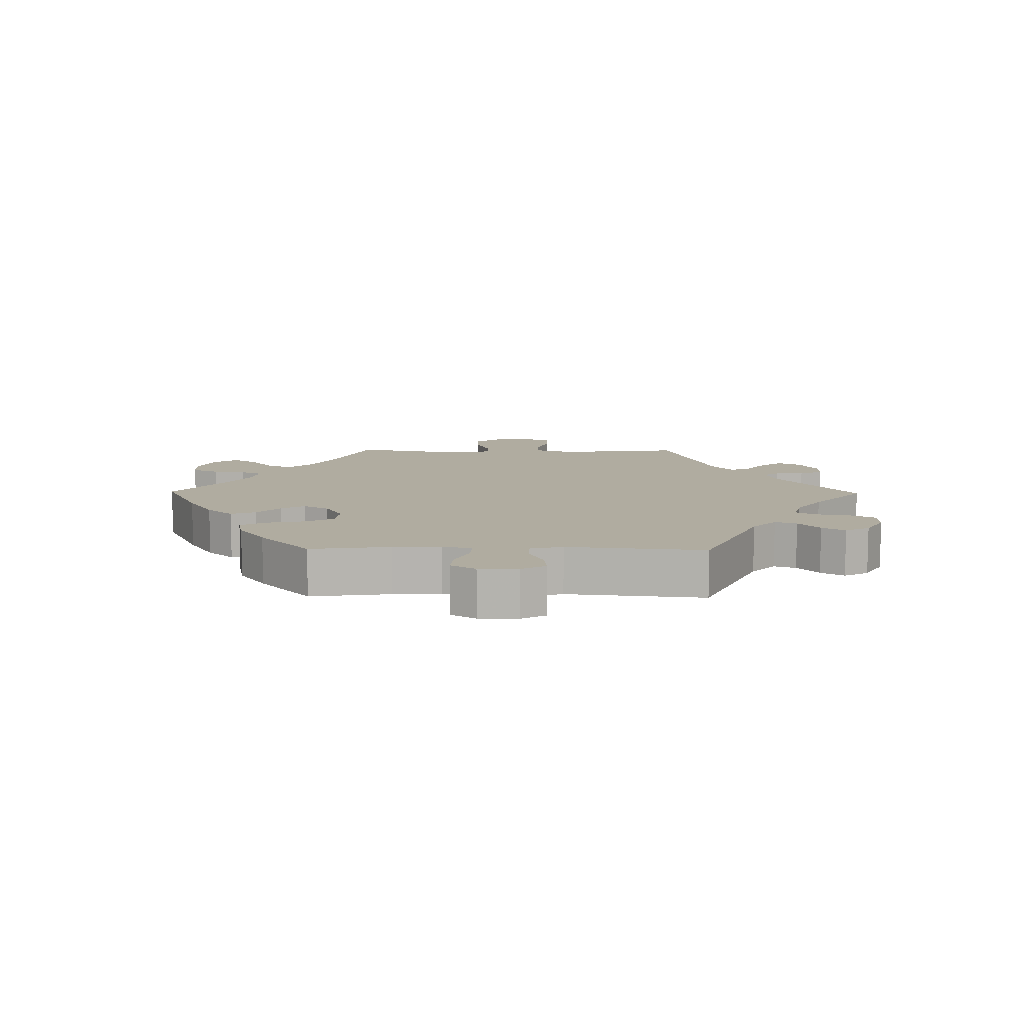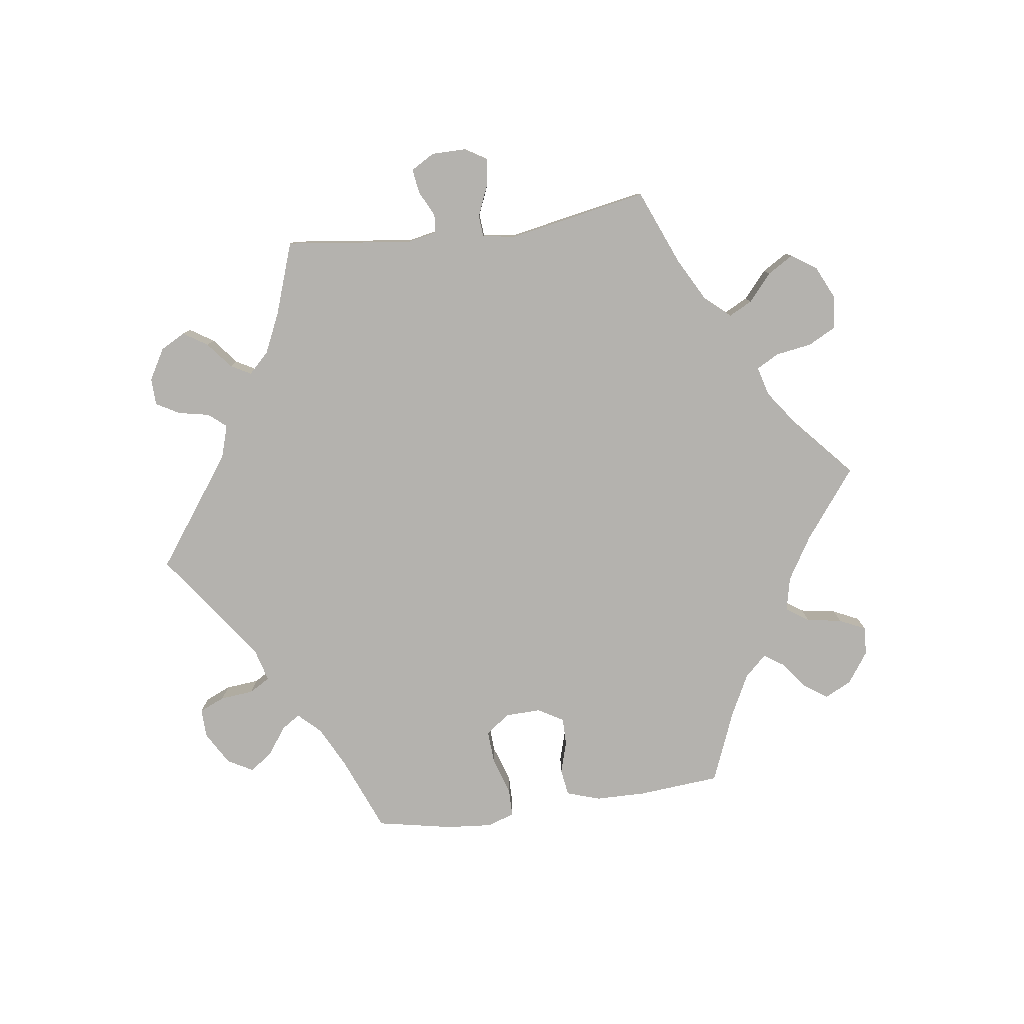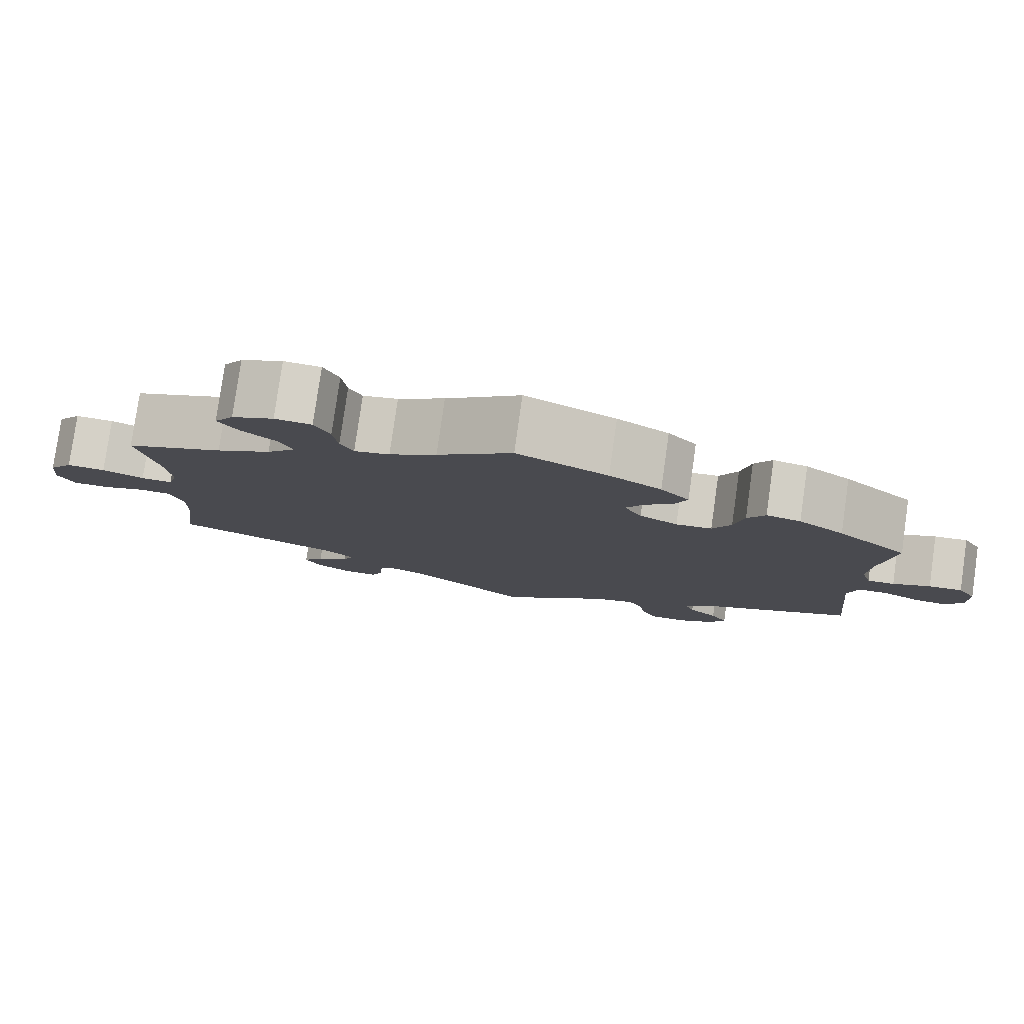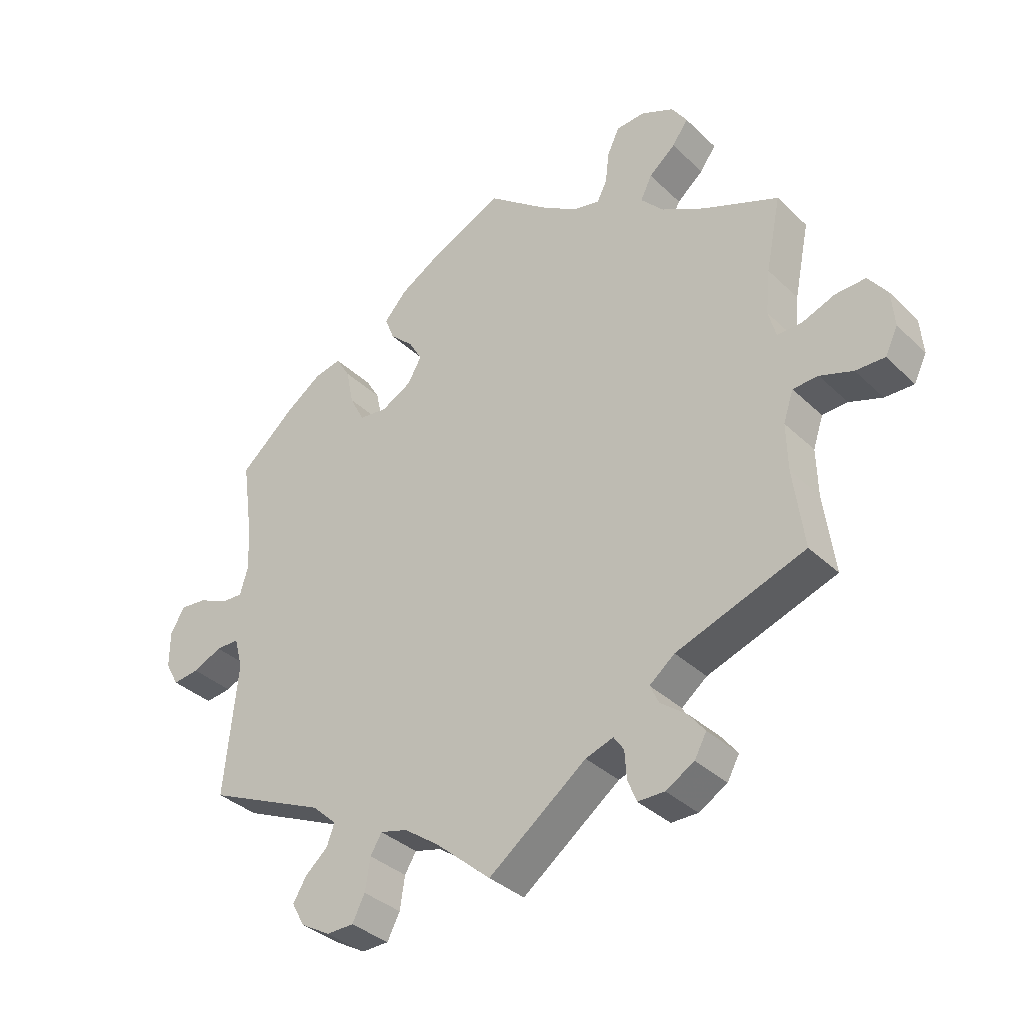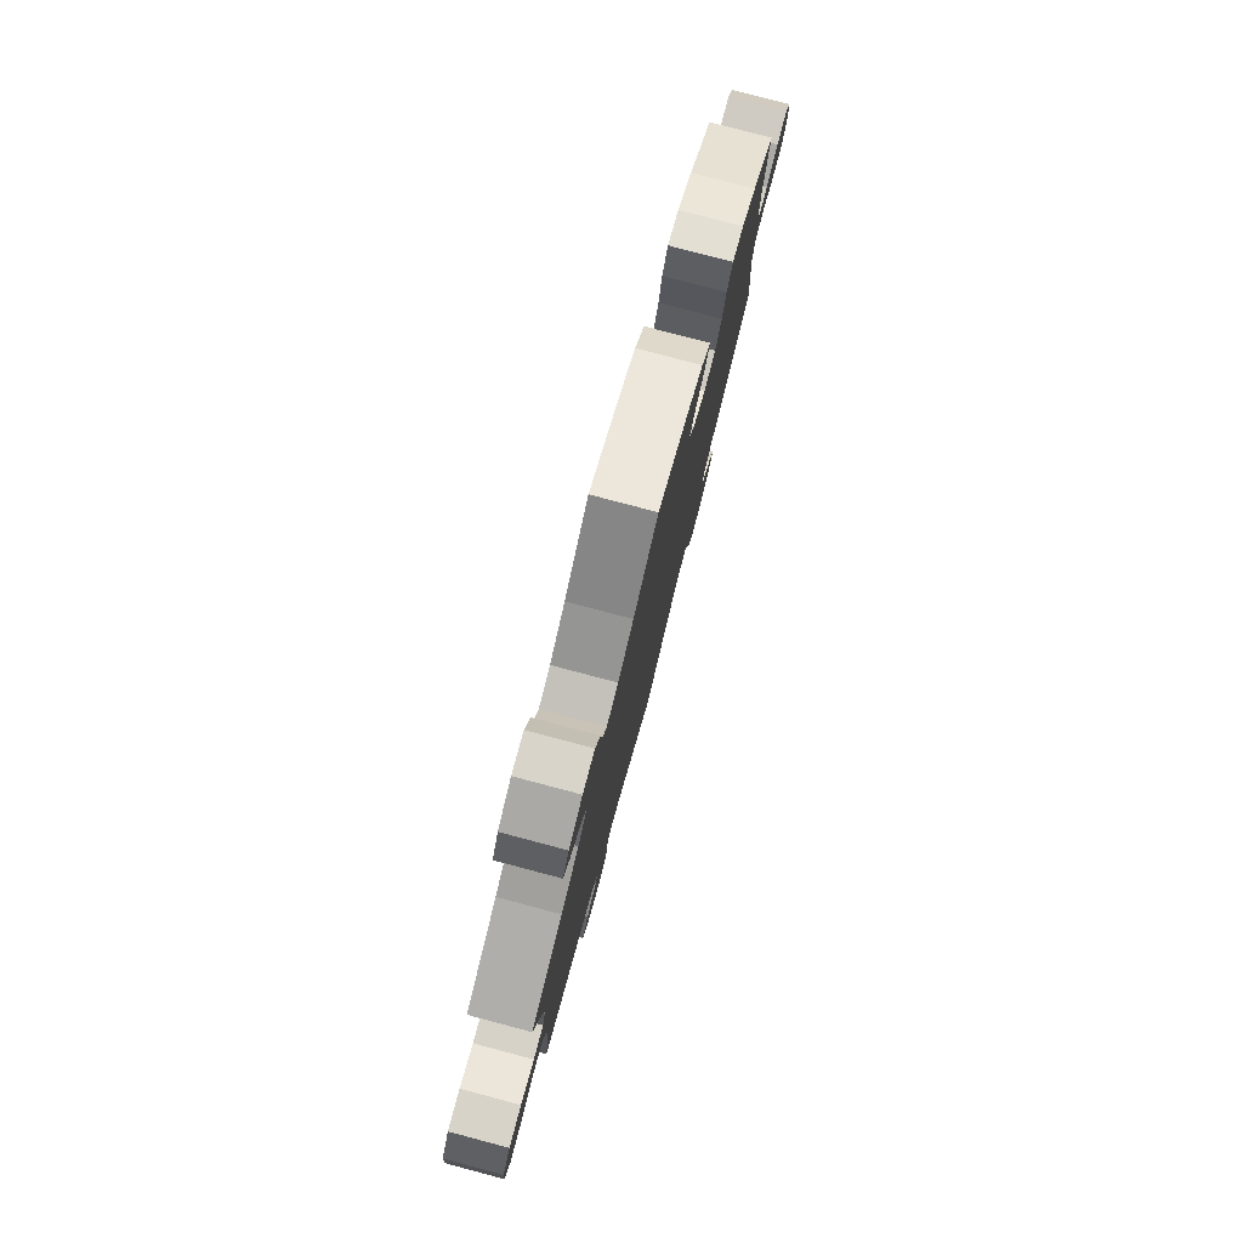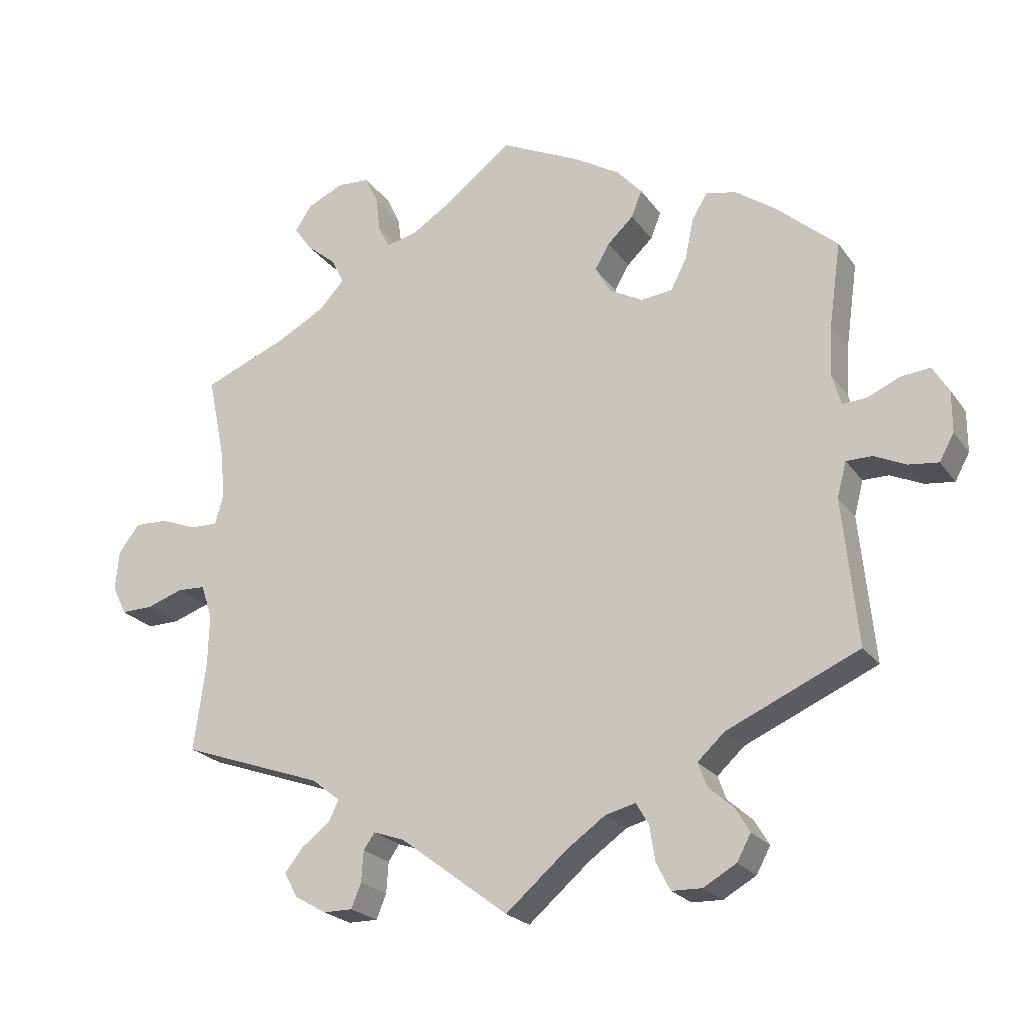
<metadata>
{"format":"obj","ext":"obj","renderer":"f3d","projection":"perspective","resolution":1024,"background":"white","views":[{"elev":10.0,"azim":90.9,"up":"+Y"},{"elev":-79.7,"azim":-142.1,"up":"+Y"},{"elev":79.6,"azim":8.1,"up":"+Z"},{"elev":-35.3,"azim":-141.2,"up":"+Z"},{"elev":79.3,"azim":-75.2,"up":"+Z"},{"elev":-22.5,"azim":26.1,"up":"+Z"}]}
</metadata>
<code>
v -0.484 0.07 -0.164
v -0.482 0.07 -0.089
v -0.498 0.07 -0.041
v -0.538 0.07 -0.039
v -0.59 0.07 -0.057
v -0.636 0.07 -0.058
v -0.656 0.07 -0.017
v -0.651 0.07 0.04
v -0.621 0.07 0.08
v -0.573 0.07 0.078
v -0.521 0.07 0.058
v -0.482 0.07 0.057
v -0.47 0.07 0.101
v -0.477 0.07 0.171
v -0.501 0.07 0.289
v -0.38 0.07 0.339
v -0.312 0.07 0.376
v -0.276 0.07 0.415
v -0.294 0.07 0.452
v -0.336 0.07 0.487
v -0.361 0.07 0.523
v -0.337 0.07 0.559
v -0.285 0.07 0.583
v -0.239 0.07 0.58
v -0.22 0.07 0.539
v -0.214 0.07 0.489
v -0.198 0.07 0.457
v -0.154 0.07 0.467
v -0.095 0.07 0.505
v -0.001 0.07 0.578
v 0.113 0.07 0.524
v 0.178 0.07 0.485
v 0.214 0.07 0.445
v 0.199 0.07 0.407
v 0.162 0.07 0.372
v 0.141 0.07 0.336
v 0.163 0.07 0.297
v 0.211 0.07 0.271
v 0.256 0.07 0.276
v 0.279 0.07 0.321
v 0.291 0.07 0.379
v 0.313 0.07 0.416
v 0.356 0.07 0.407
v 0.413 0.07 0.367
v 0.501 0.07 0.29
v 0.484 0.07 0.169
v 0.48 0.07 0.097
v 0.493 0.07 0.052
v 0.527 0.07 0.054
v 0.574 0.07 0.075
v 0.616 0.07 0.079
v 0.639 0.07 0.041
v 0.639 0.07 -0.018
v 0.618 0.07 -0.056
v 0.576 0.07 -0.051
v 0.53 0.07 -0.03
v 0.493 0.07 -0.03
v 0.48 0.07 -0.08
v 0.501 0.07 -0.289
v 0.312 0.07 -0.373
v 0.273 0.07 -0.409
v 0.285 0.07 -0.442
v 0.321 0.07 -0.474
v 0.342 0.07 -0.509
v 0.322 0.07 -0.546
v 0.275 0.07 -0.573
v 0.232 0.07 -0.572
v 0.212 0.07 -0.533
v 0.204 0.07 -0.482
v 0.186 0.07 -0.452
v 0.143 0.07 -0.463
v 0.088 0.07 -0.502
v 0 0.07 -0.578
v -0.155 0.07 -0.461
v -0.199 0.07 -0.446
v -0.215 0.07 -0.469
v -0.218 0.07 -0.513
v -0.232 0.07 -0.548
v -0.274 0.07 -0.548
v -0.319 0.07 -0.522
v -0.338 0.07 -0.487
v -0.312 0.07 -0.454
v -0.271 0.07 -0.423
v -0.257 0.07 -0.393
v -0.297 0.07 -0.361
v -0.501 0.07 -0.289
v -0.484 0 -0.164
v -0.482 0 -0.089
v -0.498 0 -0.041
v -0.538 0 -0.039
v -0.59 0 -0.057
v -0.636 0 -0.058
v -0.656 0 -0.017
v -0.651 0 0.04
v -0.621 0 0.08
v -0.573 0 0.078
v -0.521 0 0.058
v -0.482 0 0.057
v -0.47 0 0.101
v -0.477 0 0.171
v -0.501 0 0.289
v -0.38 0 0.339
v -0.312 0 0.376
v -0.276 0 0.415
v -0.294 0 0.452
v -0.336 0 0.487
v -0.361 0 0.523
v -0.337 0 0.559
v -0.285 0 0.583
v -0.239 0 0.58
v -0.22 0 0.539
v -0.214 0 0.489
v -0.198 0 0.457
v -0.154 0 0.467
v -0.095 0 0.505
v -0.001 0 0.578
v 0.113 0 0.524
v 0.178 0 0.485
v 0.214 0 0.445
v 0.199 0 0.407
v 0.162 0 0.372
v 0.141 0 0.336
v 0.163 0 0.297
v 0.211 0 0.271
v 0.256 0 0.276
v 0.279 0 0.321
v 0.291 0 0.379
v 0.313 0 0.416
v 0.356 0 0.407
v 0.413 0 0.367
v 0.501 0 0.29
v 0.484 0 0.169
v 0.48 0 0.097
v 0.493 0 0.052
v 0.527 0 0.054
v 0.574 0 0.075
v 0.616 0 0.079
v 0.639 0 0.041
v 0.639 0 -0.018
v 0.618 0 -0.056
v 0.576 0 -0.051
v 0.53 0 -0.03
v 0.493 0 -0.03
v 0.48 0 -0.08
v 0.501 0 -0.289
v 0.312 0 -0.373
v 0.273 0 -0.409
v 0.285 0 -0.442
v 0.321 0 -0.474
v 0.342 0 -0.509
v 0.322 0 -0.546
v 0.275 0 -0.573
v 0.232 0 -0.572
v 0.212 0 -0.533
v 0.204 0 -0.482
v 0.186 0 -0.452
v 0.143 0 -0.463
v 0.088 0 -0.502
v 0 0 -0.578
v -0.155 0 -0.461
v -0.199 0 -0.446
v -0.215 0 -0.469
v -0.218 0 -0.513
v -0.232 0 -0.548
v -0.274 0 -0.548
v -0.319 0 -0.522
v -0.338 0 -0.487
v -0.312 0 -0.454
v -0.271 0 -0.423
v -0.257 0 -0.393
v -0.297 0 -0.361
v -0.501 0 -0.289
f 85 86 1
f 84 85 1 2
f 80 81 82 83
f 78 79 80 83
f 76 77 78 83
f 75 76 83 84
f 74 75 84 2
f 72 73 74 2
f 66 67 68 69
f 66 69 70
f 65 66 70
f 62 63 64 65
f 61 62 65 70
f 60 61 70 71
f 58 59 60
f 57 58 60 71
f 53 54 55 56
f 53 56 57
f 52 53 57
f 49 50 51 52
f 48 49 52 57
f 47 48 57 71
f 43 44 45 46
f 40 41 42 43
f 39 40 43 46
f 38 39 46 47
f 32 33 34 35
f 32 35 36
f 29 30 31 32
f 28 29 32 36
f 27 28 36 37
f 23 24 25 26
f 23 26 27
f 22 23 27
f 19 20 21 22
f 18 19 22 27
f 17 18 27 37
f 14 15 16
f 13 14 16 17
f 12 13 17 37
f 8 9 10 11
f 8 11 12
f 7 8 12
f 4 5 6 7
f 3 4 7 12
f 38 47 71 72
f 12 37 38 72
f 2 3 12 72
f 87 172 171
f 88 87 171 170
f 169 168 167 166
f 169 166 165 164
f 169 164 163 162
f 170 169 162 161
f 88 170 161 160
f 88 160 159 158
f 155 154 153 152
f 156 155 152
f 156 152 151
f 151 150 149 148
f 156 151 148 147
f 157 156 147 146
f 146 145 144
f 157 146 144 143
f 142 141 140 139
f 143 142 139
f 143 139 138
f 138 137 136 135
f 143 138 135 134
f 157 143 134 133
f 132 131 130 129
f 129 128 127 126
f 132 129 126 125
f 133 132 125 124
f 121 120 119 118
f 122 121 118
f 118 117 116 115
f 122 118 115 114
f 123 122 114 113
f 112 111 110 109
f 113 112 109
f 113 109 108
f 108 107 106 105
f 113 108 105 104
f 123 113 104 103
f 102 101 100
f 103 102 100 99
f 123 103 99 98
f 97 96 95 94
f 98 97 94
f 98 94 93
f 93 92 91 90
f 98 93 90 89
f 158 157 133 124
f 158 124 123 98
f 158 98 89 88
f 1 87 88 2
f 2 88 89 3
f 3 89 90 4
f 4 90 91 5
f 5 91 92 6
f 6 92 93 7
f 7 93 94 8
f 8 94 95 9
f 9 95 96 10
f 10 96 97 11
f 11 97 98 12
f 12 98 99 13
f 13 99 100 14
f 14 100 101 15
f 15 101 102 16
f 16 102 103 17
f 17 103 104 18
f 18 104 105 19
f 19 105 106 20
f 20 106 107 21
f 21 107 108 22
f 22 108 109 23
f 23 109 110 24
f 24 110 111 25
f 25 111 112 26
f 26 112 113 27
f 27 113 114 28
f 28 114 115 29
f 29 115 116 30
f 30 116 117 31
f 31 117 118 32
f 32 118 119 33
f 33 119 120 34
f 34 120 121 35
f 35 121 122 36
f 36 122 123 37
f 37 123 124 38
f 38 124 125 39
f 39 125 126 40
f 40 126 127 41
f 41 127 128 42
f 42 128 129 43
f 43 129 130 44
f 44 130 131 45
f 45 131 132 46
f 46 132 133 47
f 47 133 134 48
f 48 134 135 49
f 49 135 136 50
f 50 136 137 51
f 51 137 138 52
f 52 138 139 53
f 53 139 140 54
f 54 140 141 55
f 55 141 142 56
f 56 142 143 57
f 57 143 144 58
f 58 144 145 59
f 59 145 146 60
f 60 146 147 61
f 61 147 148 62
f 62 148 149 63
f 63 149 150 64
f 64 150 151 65
f 65 151 152 66
f 66 152 153 67
f 67 153 154 68
f 68 154 155 69
f 69 155 156 70
f 70 156 157 71
f 71 157 158 72
f 72 158 159 73
f 73 159 160 74
f 74 160 161 75
f 75 161 162 76
f 76 162 163 77
f 77 163 164 78
f 78 164 165 79
f 79 165 166 80
f 80 166 167 81
f 81 167 168 82
f 82 168 169 83
f 83 169 170 84
f 84 170 171 85
f 85 171 172 86
f 86 172 87 1

</code>
